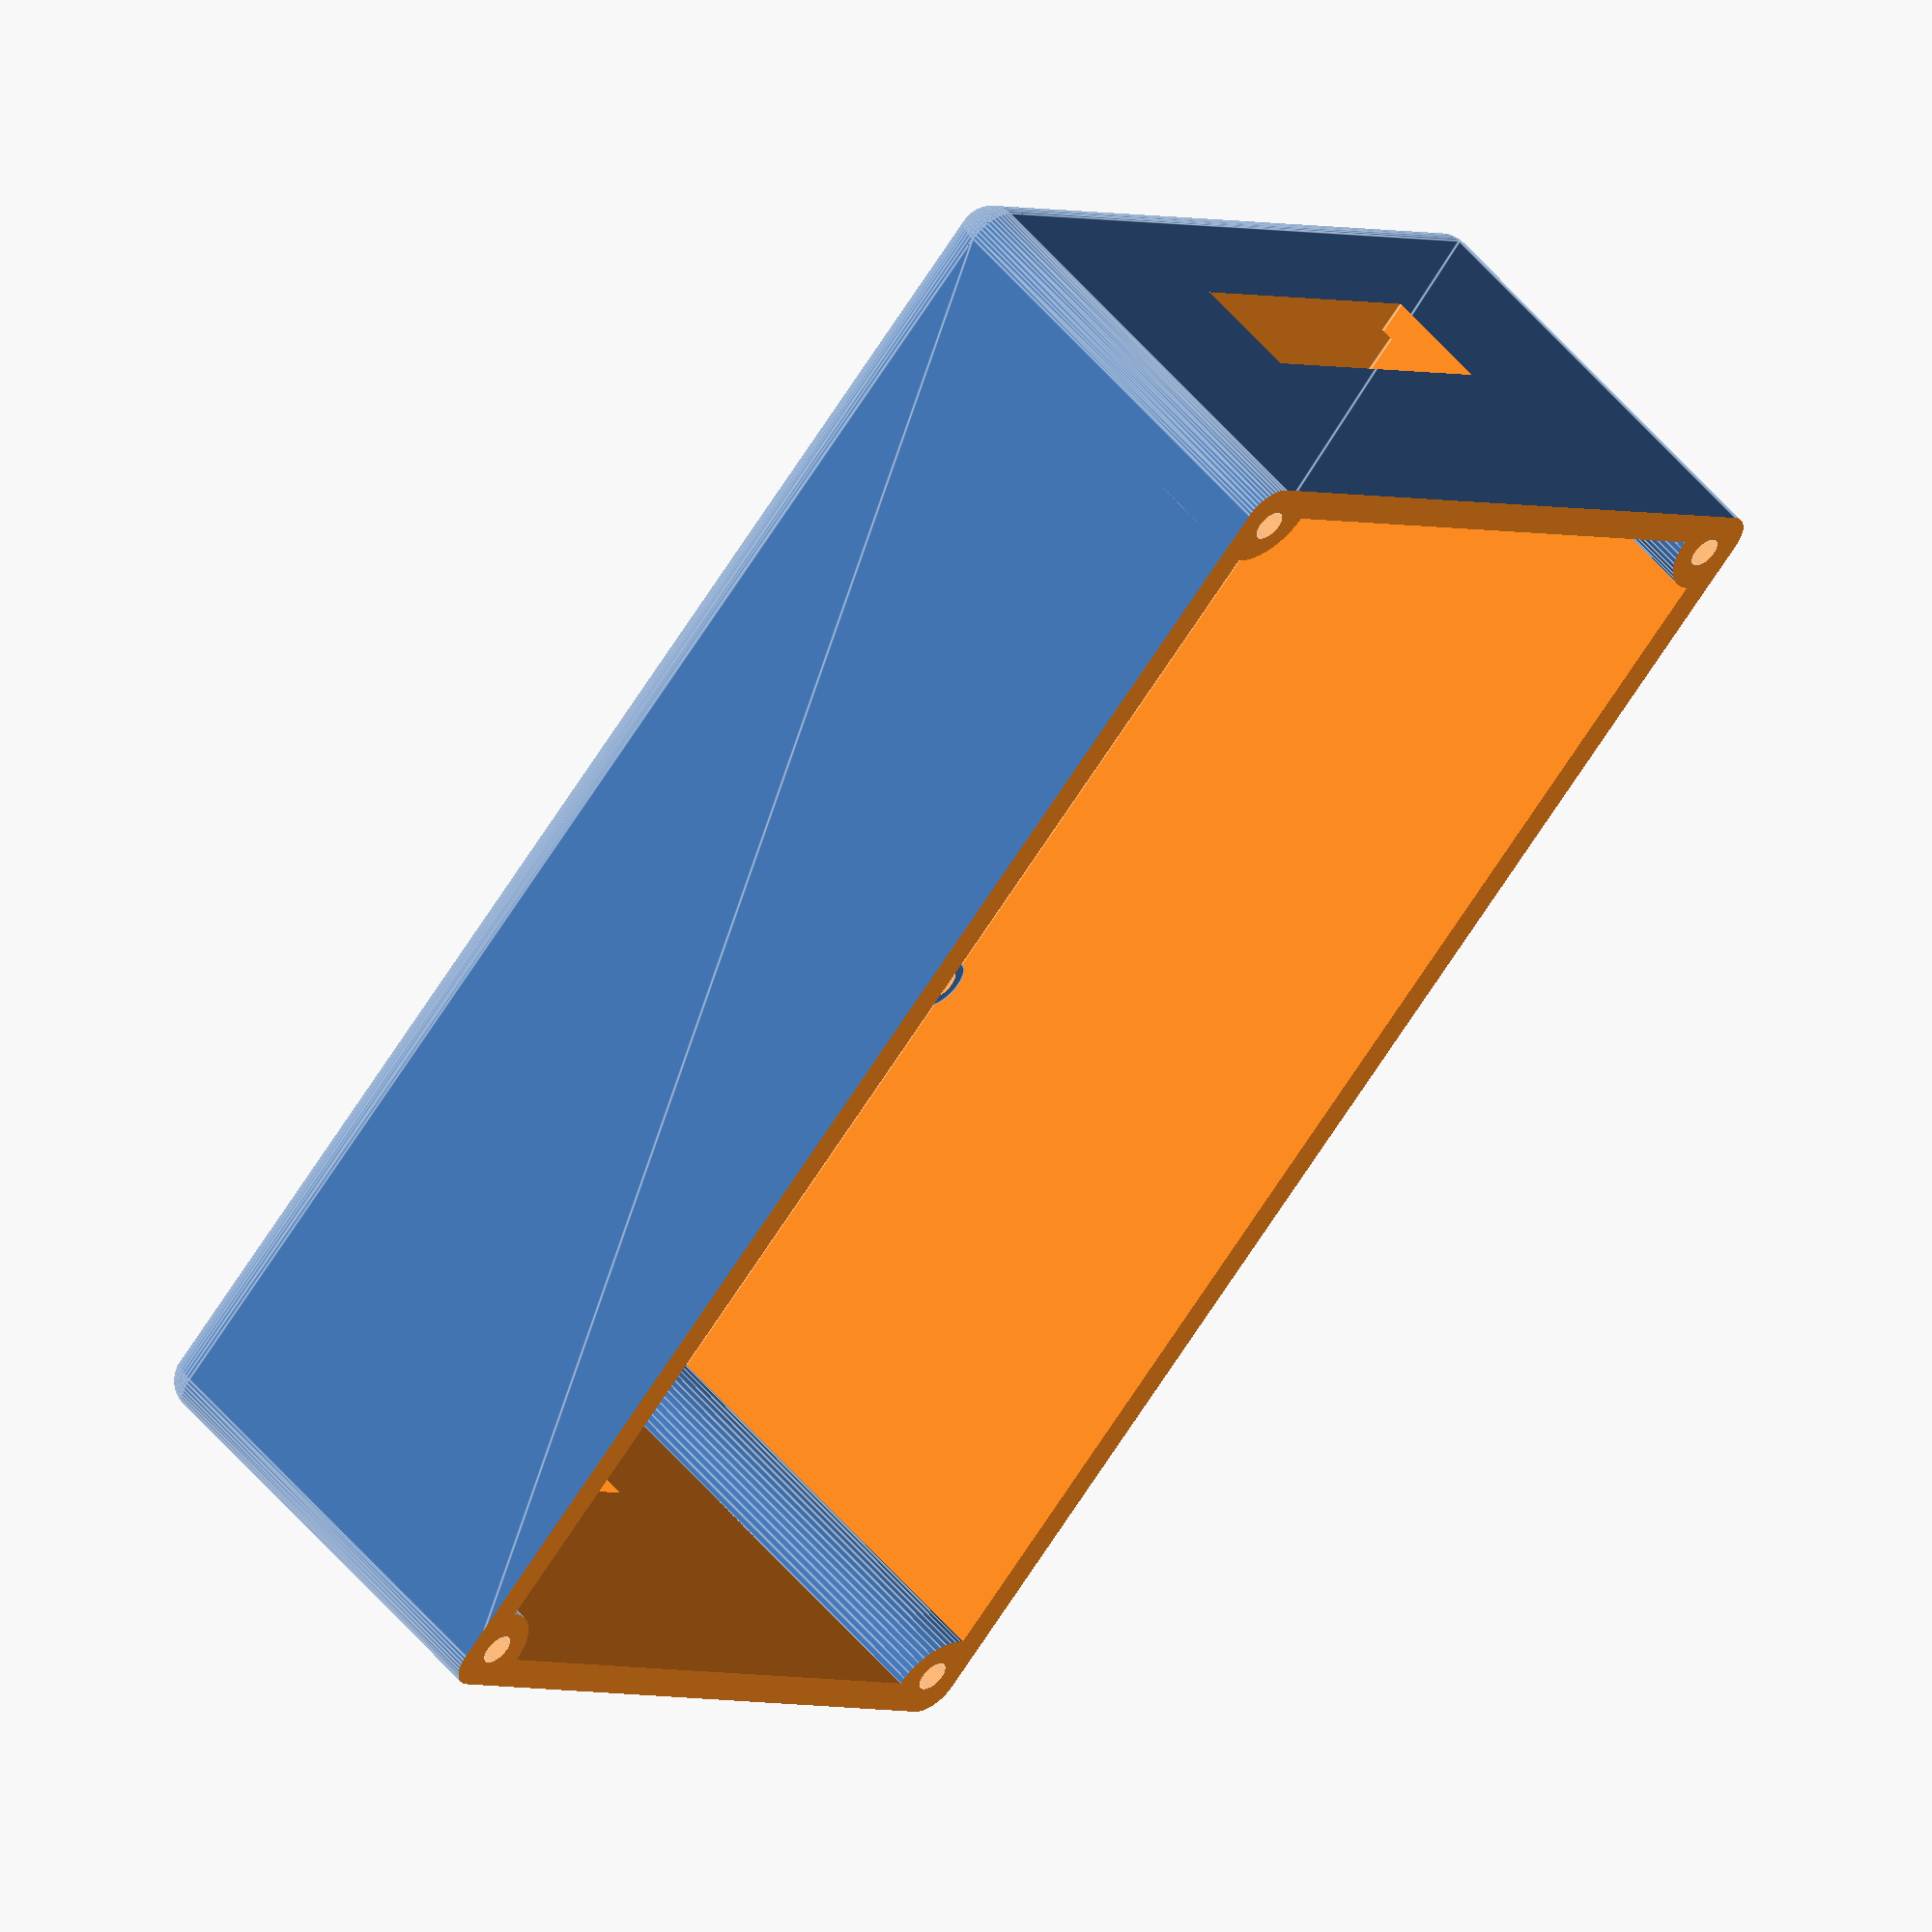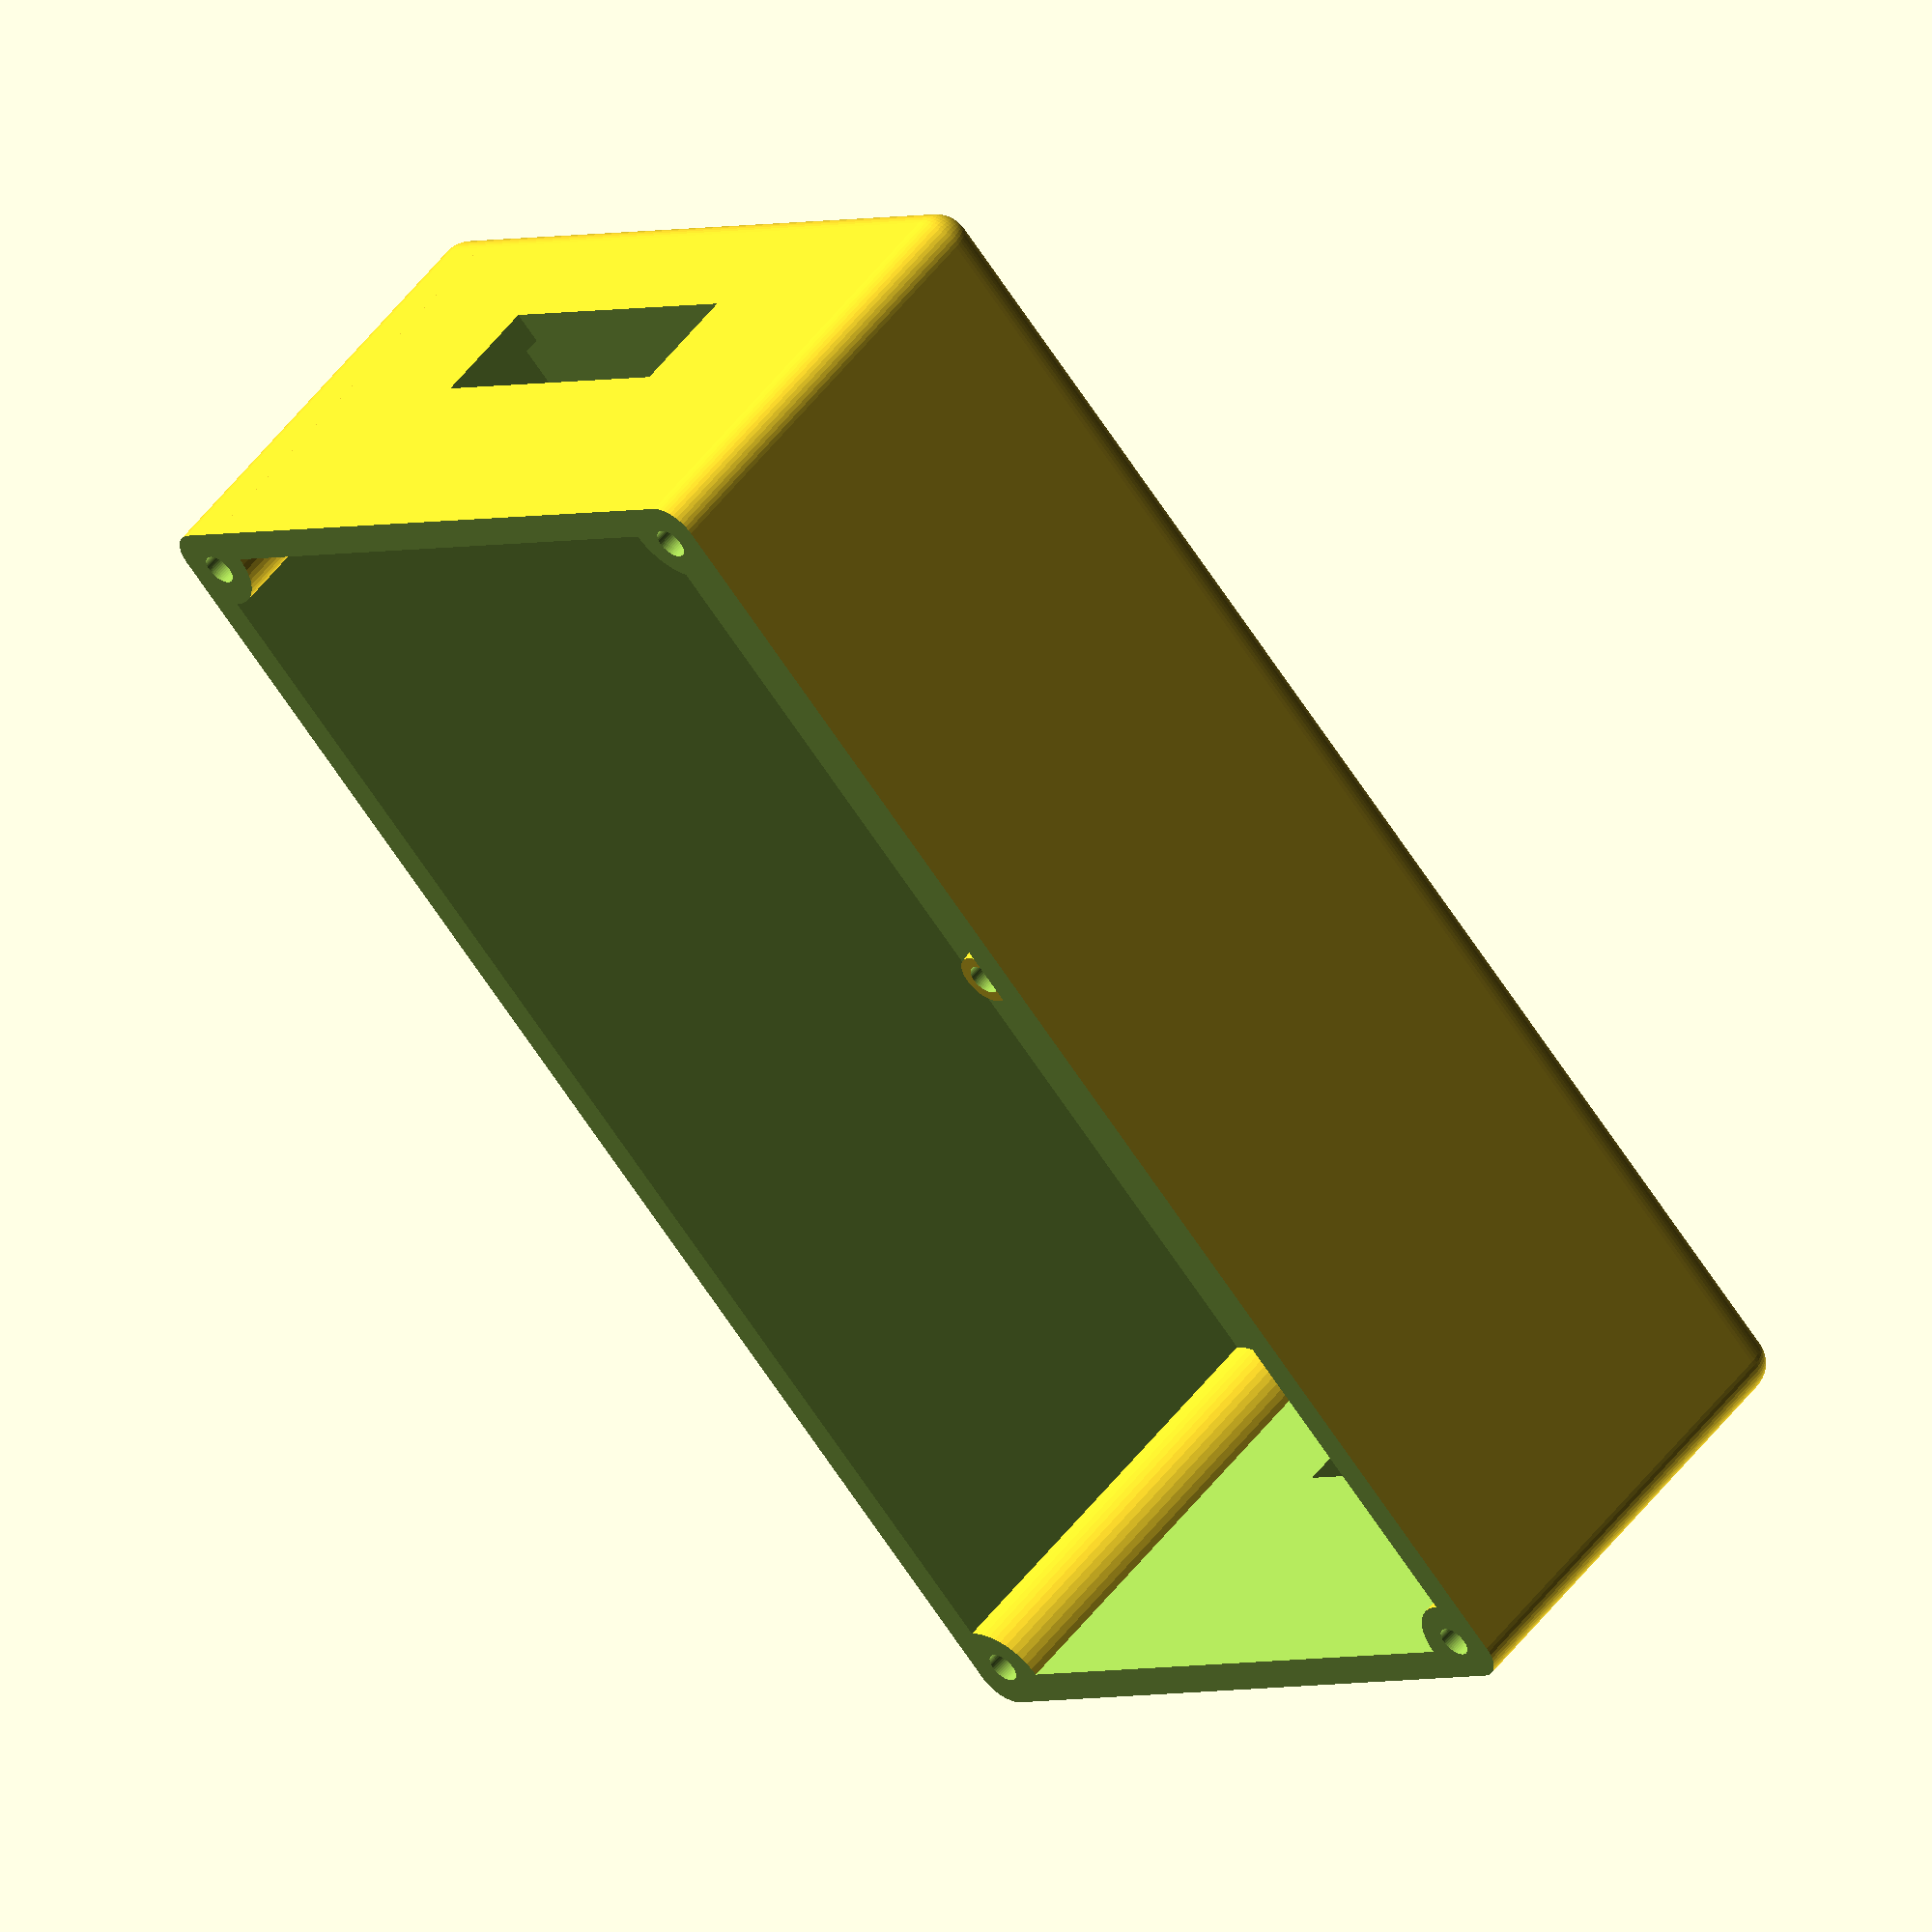
<openscad>
module vescScrewMount(x=0,y=0) {
    translate([x,y,0])
        difference() {
        cylinder(10,3.5,2.5, $fn=50);
        translate([0,0,-1])cylinder(13,vescScrew,vescScrew, $fn=50);
    };
}

module cornerPost(x=0,y=0) {
    translate([x,y,0])
        difference() {
        cylinder(40,5,5, $fn=50);
        
    };
}

module cornerScrew(x=0,y=0) {
    translate([x,y,35])
    union() {
        cylinder(13,vescScrew,vescScrew, $fn=50);
        translate([0,0,10])cylinder(3,vescScrew*2,vescScrew*2, $fn=50);
    }
}


bikeBolt = 3.8;
bikeBoltOffset = bikeBolt/2;
bikeConWidth = 32;
bikeConLength = 78.5;

vescScrew = 1.48;
vescMountWidth = 35.5;
vescMountLength = 65.0-1.44-1.705;
vescTopWidth = 14.55;
vescTopOffset = (vescMountWidth-vescTopWidth)/2;

caseWidth = 70;
caseLength = 130;
caseHeight = 40;
caseOpening = 5;

caseRounding = 3;
difference() {
    translate([caseRounding,caseRounding,caseRounding])
    minkowski() {
        union() {
            cube([caseWidth,caseLength,caseHeight]);
            
     
        }
        sphere(caseRounding,$fn=50);
    };
    //interior cutout
//    translate([caseRounding,-caseOpening,caseRounding]) cube([caseWidth,caseLength+caseRounding+caseOpening,caseHeight]);
    translate([caseRounding,caseRounding,caseRounding])
    difference() {
        cube([caseWidth,caseLength,caseHeight]);
        cornerPost(0,0);
        cornerPost(caseWidth,0);
        cornerPost(caseWidth, caseLength);
        cornerPost(0, caseLength);
    }
    translate([((caseWidth-bikeConWidth)/2)+caseRounding,((caseLength-bikeConLength)/2)+caseRounding,0]){
    //bikeBolt holes
    translate([bikeBoltOffset,bikeBoltOffset,-1])cylinder(10,d1=bikeBolt,d2=bikeBolt, $fn=50);
    translate([bikeConWidth-bikeBoltOffset,bikeBoltOffset,-1])cylinder(10,d1=bikeBolt,d2=bikeBolt, $fn=50);
    translate([bikeBoltOffset,bikeConLength-bikeBoltOffset,-1])cylinder(10,d1=bikeBolt,d2=bikeBolt, $fn=50);
    translate([bikeConWidth-bikeBoltOffset,bikeConLength-bikeBoltOffset,-1])cylinder(10,d1=bikeBolt,d2=bikeBolt, $fn=50);
    }
    
    cornerScrew(4,4);
    cornerScrew(caseWidth+2,4);
    cornerScrew(caseWidth+2, caseLength+2);
    cornerScrew(4, caseLength+2);
    
    translate([-1,-1,42]) 
    //translate([-1,-1,0]) 
        cube([caseWidth*1.5,caseLength*1.5,caseHeight]);
    
    //bldc wire cutout
    translate([((caseWidth-30)/2)+caseRounding,-5,caseRounding+3]) cube([30,20,10]);
    
    //power wire cutout
    translate([((caseWidth-30)/2)+caseRounding,caseLength-5,13]) cube([30,20,10]);
}

//bike mount
translate([((caseWidth-bikeConWidth)/2)+caseRounding,((caseLength-bikeConLength)/2)+caseRounding,0])
difference() {
union() {
    cube([bikeConWidth,bikeConLength,1]);
    
    //bikeBolt mounts
    translate([bikeBoltOffset,bikeBoltOffset,0])cylinder(5,d1=8,d2=6, $fn=50);
translate([bikeConWidth-bikeBoltOffset,bikeBoltOffset,0])cylinder(5,d1=8,d2=6, $fn=50);
translate([bikeBoltOffset,bikeConLength-bikeBoltOffset,0])cylinder(5,d1=8,d2=6, $fn=50);
translate([bikeConWidth-bikeBoltOffset,bikeConLength-bikeBoltOffset,0])cylinder(5,d1=8,d2=6, $fn=50);
}

translate([bikeBoltOffset,bikeBoltOffset,-1])cylinder(10,d1=bikeBolt,d2=bikeBolt, $fn=50);
    translate([bikeConWidth-bikeBoltOffset,bikeBoltOffset,-1])cylinder(10,d1=bikeBolt,d2=bikeBolt, $fn=50);
    translate([bikeBoltOffset,bikeConLength-bikeBoltOffset,-1])cylinder(10,d1=bikeBolt,d2=bikeBolt, $fn=50);
    translate([bikeConWidth-bikeBoltOffset,bikeConLength-bikeBoltOffset,-1])cylinder(10,d1=bikeBolt,d2=bikeBolt, $fn=50);

    

}



//vesc mount
translate([((caseWidth-vescMountWidth)/2)+caseRounding,((caseLength-vescMountLength)/2)+caseRounding+20,caseRounding])

union() {
    //cube([vescMountWidth,vescMountLength,1]);
    
    //
    vescScrewMount(vescScrew, vescScrew);
    vescScrewMount(vescMountWidth-vescScrew,vescScrew);
    
    vescScrewMount(vescScrew+vescTopOffset,vescMountLength-vescScrew);
    vescScrewMount(vescMountWidth-vescScrew-vescTopOffset,vescMountLength-vescScrew);
    

    

}

</openscad>
<views>
elev=306.1 azim=43.3 roll=321.1 proj=o view=edges
elev=305.5 azim=317.3 roll=37.0 proj=o view=wireframe
</views>
